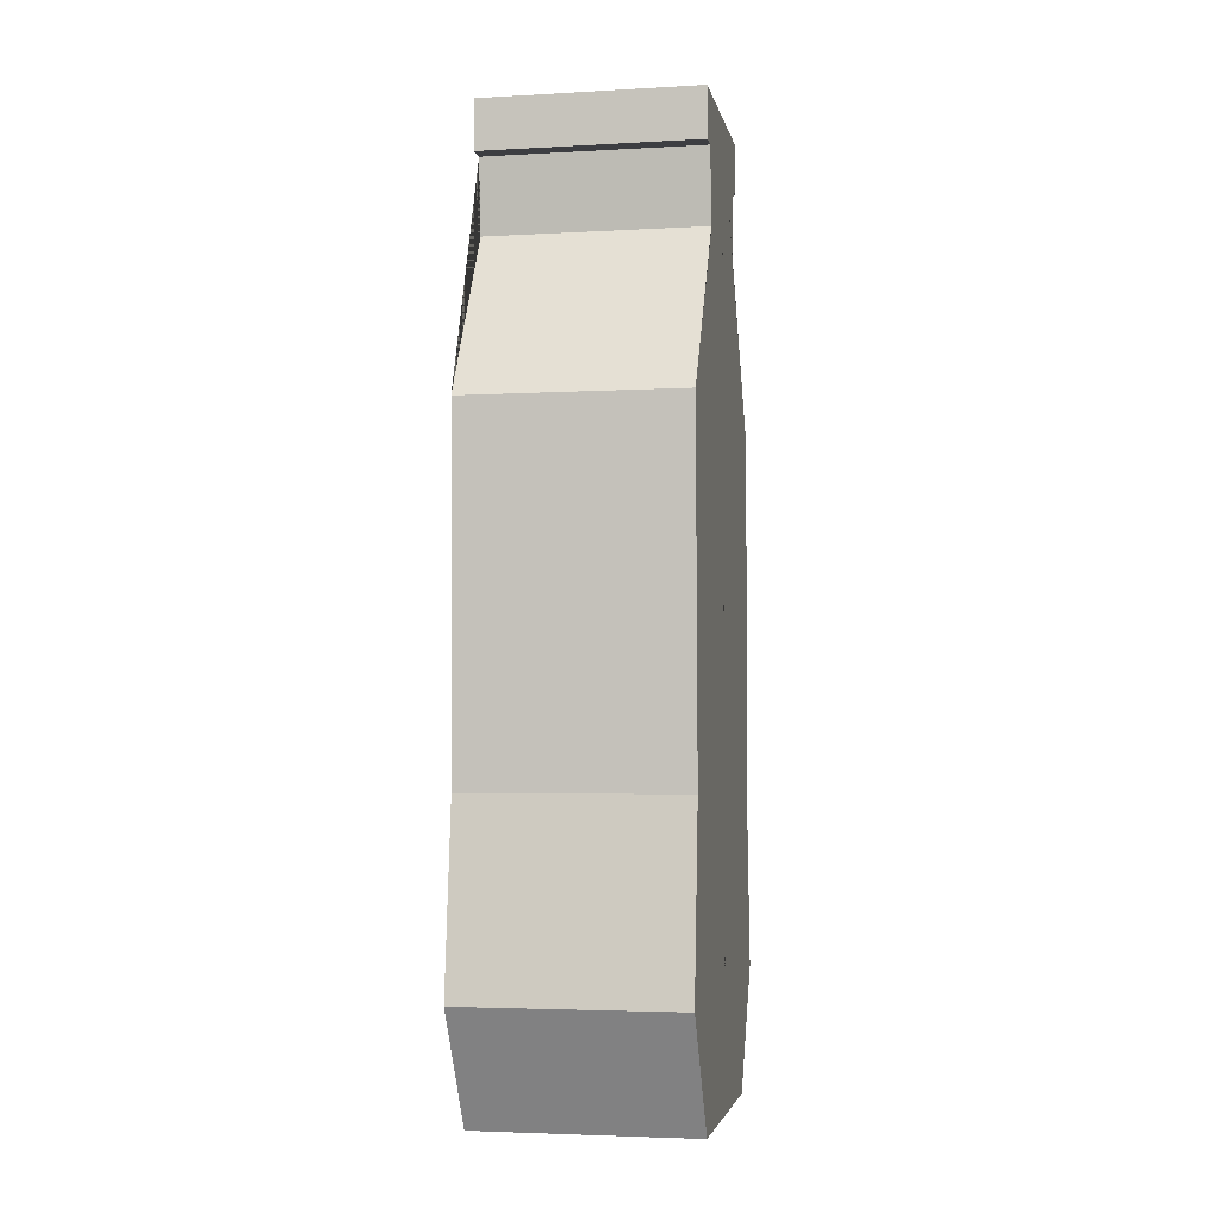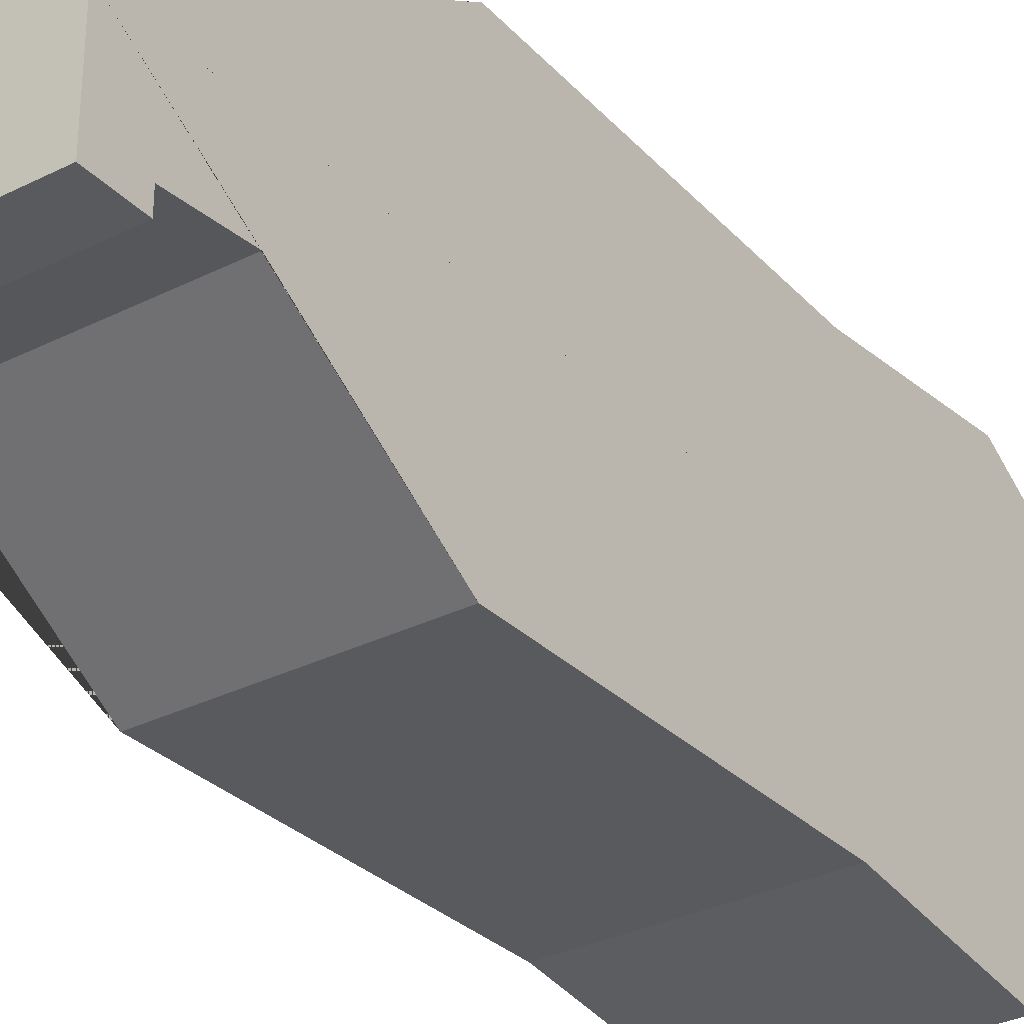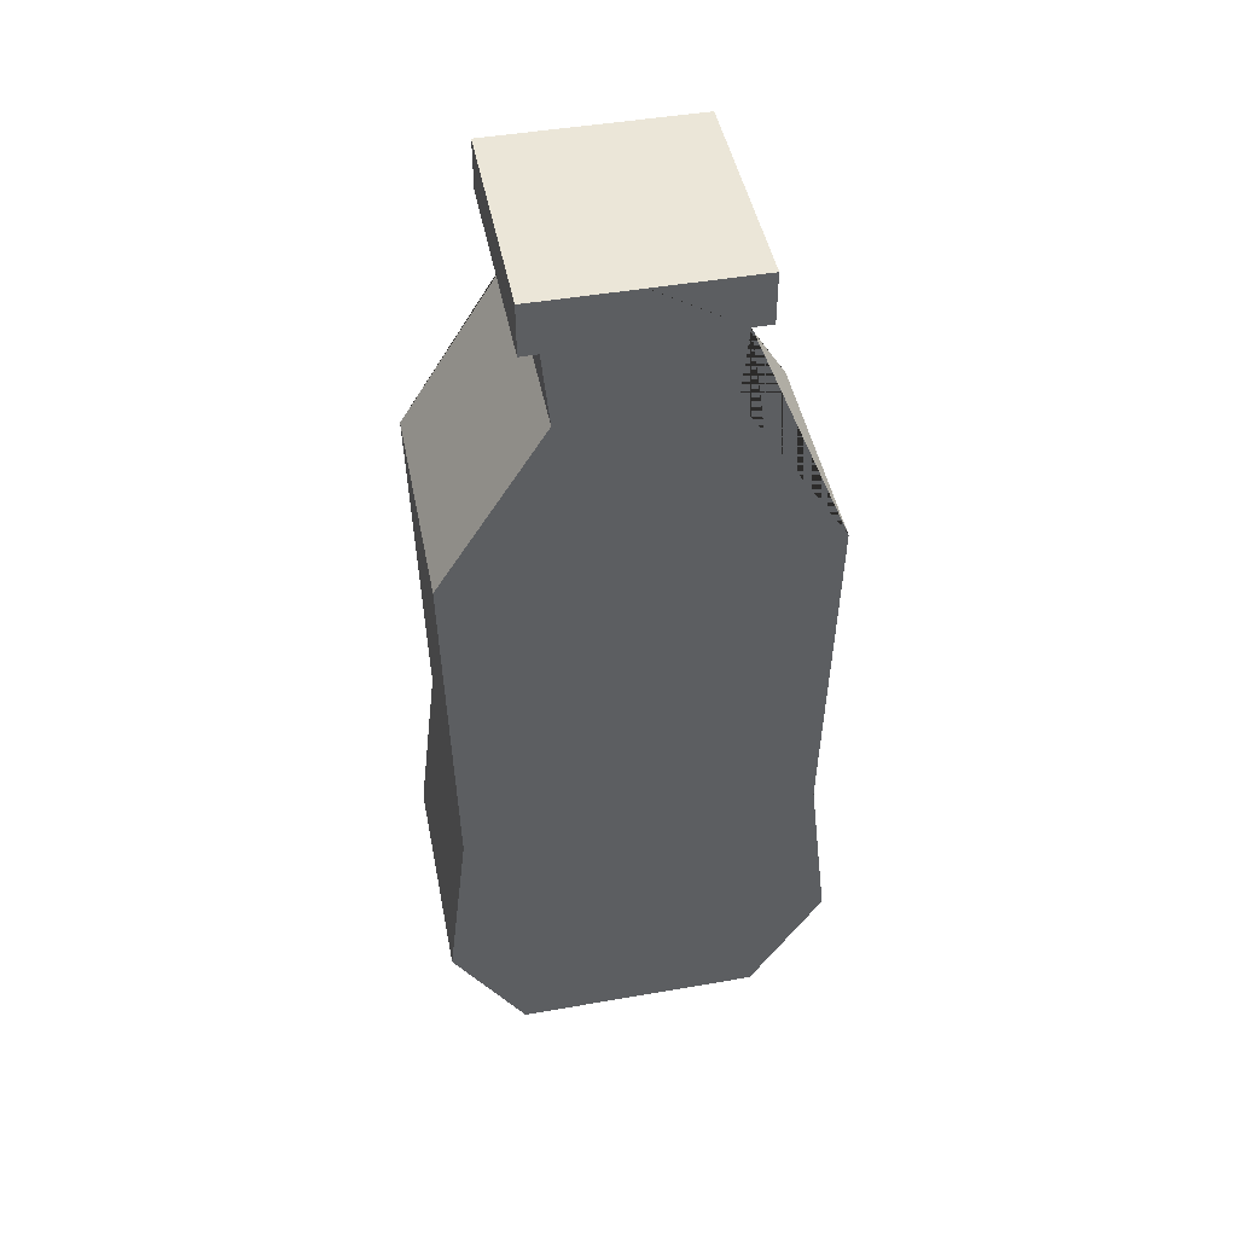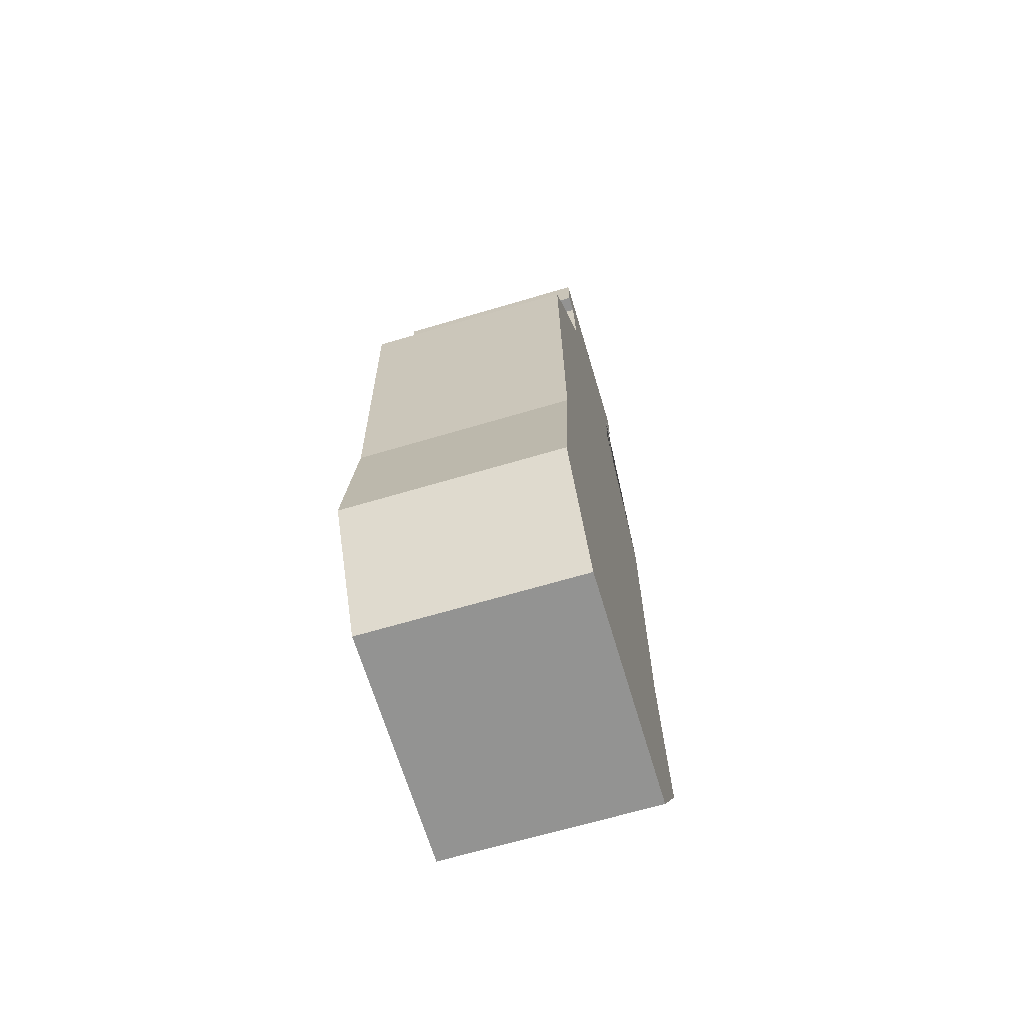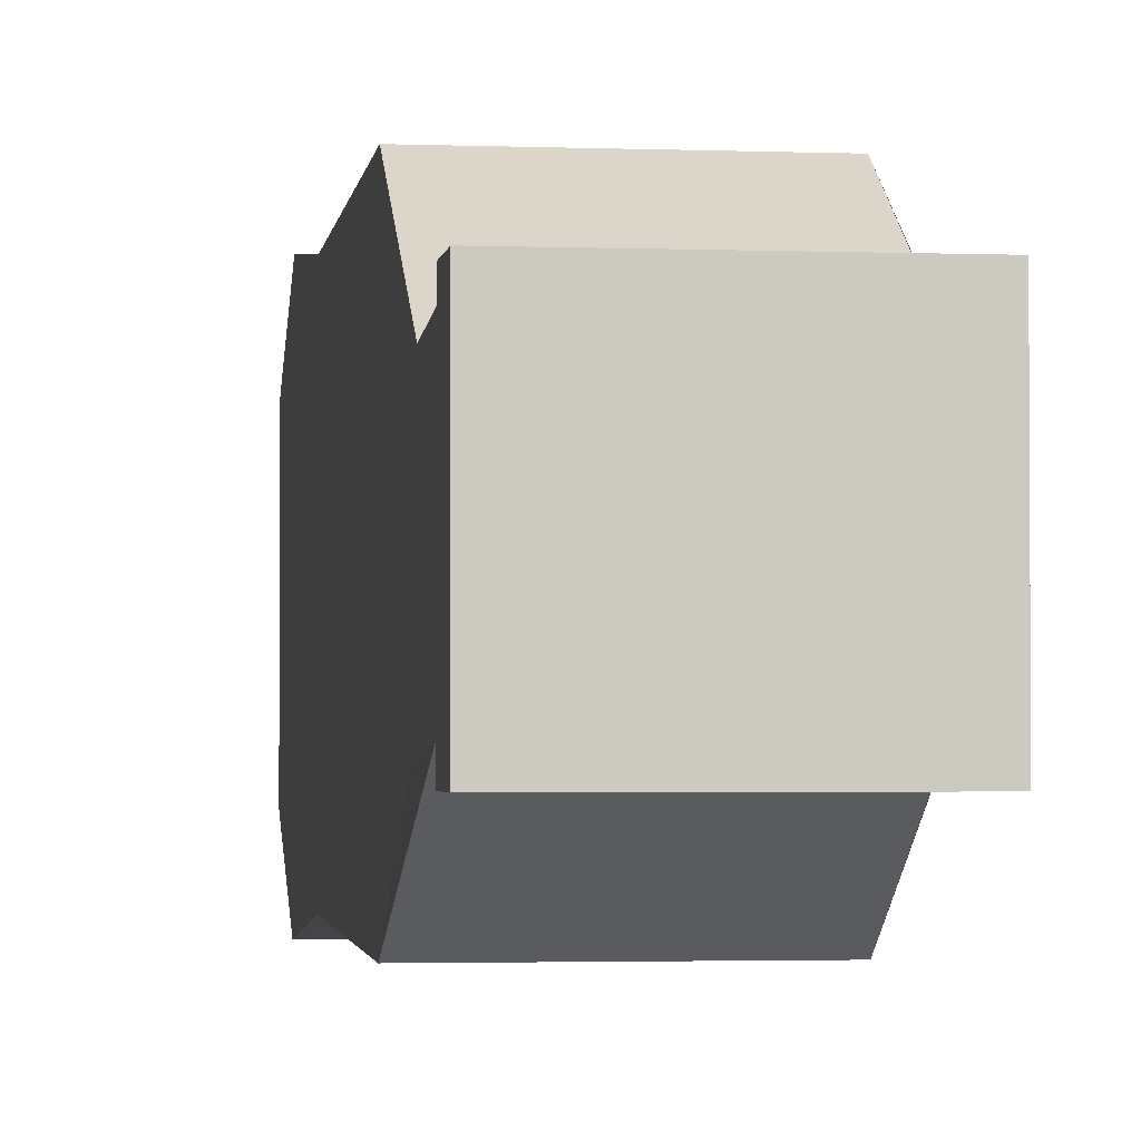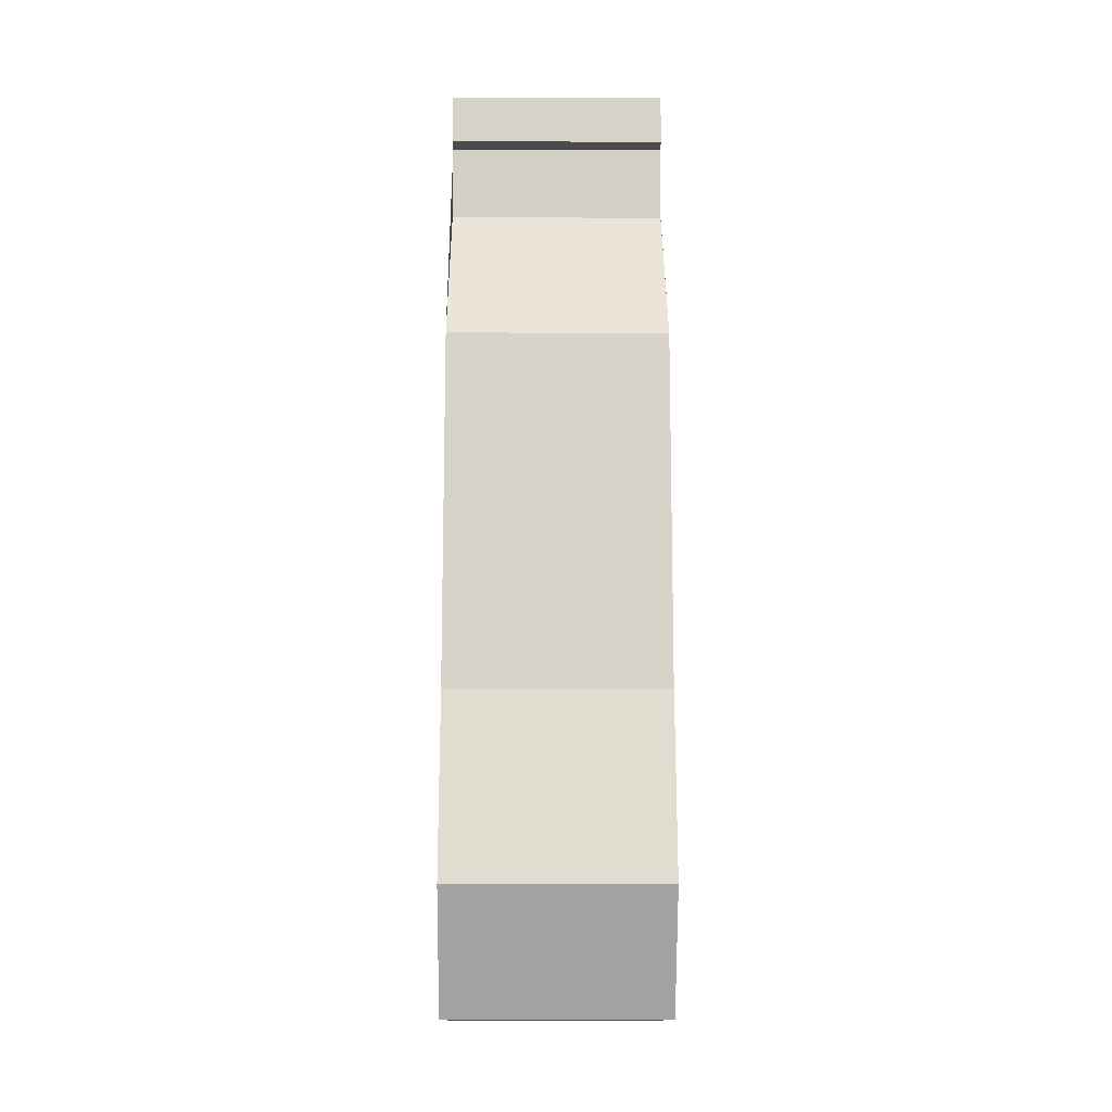
<metadata>
{"format":"obj","ext":"obj","renderer":"f3d","projection":"perspective","resolution":1024,"background":"white","views":[{"elev":-3.6,"azim":-169.3,"up":"+Y"},{"elev":-31.6,"azim":-144.6,"up":"+Z"},{"elev":46.6,"azim":78.8,"up":"+Y"},{"elev":-66.6,"azim":16.6,"up":"+Y"},{"elev":-2.4,"azim":172.2,"up":"+Z"},{"elev":-13.8,"azim":179.5,"up":"+Y"}]}
</metadata>
<code>
o Plane
v -0.5982 1.629 0.9412
v -0.5982 -0.01857 0.6669
v -0.5982 -0.01857 -0.000807
v -0.5982 3.549 0.9804
v -0.5982 4.867 0.4514
v -0.5982 4.463 0.4122
v -0.5982 0.6288 1.059
v -0.5982 5.142 -0.000807
v 0.5969 1.629 0.9412
v 0.5969 0.6288 1.059
v 0.5969 -0.01857 0.6669
v 0.5969 -0.01857 -0.000807
v 0.5969 3.549 0.9804
v 0.5969 4.867 0.4514
v 0.5969 4.463 0.4122
v 0.5969 5.142 -0.000807
v -0.5982 1.629 -0.9412
v -0.5982 -0.01857 -0.6669
v -0.5982 -0.01857 0.000807
v -0.5982 3.549 -0.9804
v -0.5982 4.867 -0.4514
v -0.5982 4.463 -0.4122
v -0.5982 0.6288 -1.059
v -0.5982 5.142 0.000807
v 0.5969 1.629 -0.9412
v 0.5969 0.6288 -1.059
v 0.5969 -0.01857 -0.6669
v 0.5969 -0.01857 0.000807
v 0.5969 3.549 -0.9804
v 0.5969 4.867 -0.4514
v 0.5969 4.463 -0.4122
v 0.5969 5.142 0.000807
v -0.5982 5.142 -0.5564
v -0.5982 4.867 -0.5564
v 0.5969 5.142 -0.5564
v 0.5969 4.867 -0.5564
v -0.5982 5.142 0.5459
v -0.5982 4.867 0.5459
v 0.5969 5.142 0.5459
v 0.5969 4.867 0.5459
f 22 31 29 20
f 2 3 12 11
f 24 33 34 21 22 20 17 23 18 19 3 2 7 1 4 6 5 38 37 8
f 4 1 9 13
f 21 30 31 22
f 6 4 13 15
f 29 25 17 20
f 26 23 17 25
f 23 26 27 18
f 30 21 34 36
f 7 10 9 1
f 6 15 14 5
f 2 11 10 7
f 18 27 28 19
f 36 34 33 35
f 39 35 33 37
f 37 38 40 39
f 30 36 35 32 16 39 40 14 15 13 9 10 11 12 28 27 26 25 29 31
f 5 14 40 38

</code>
